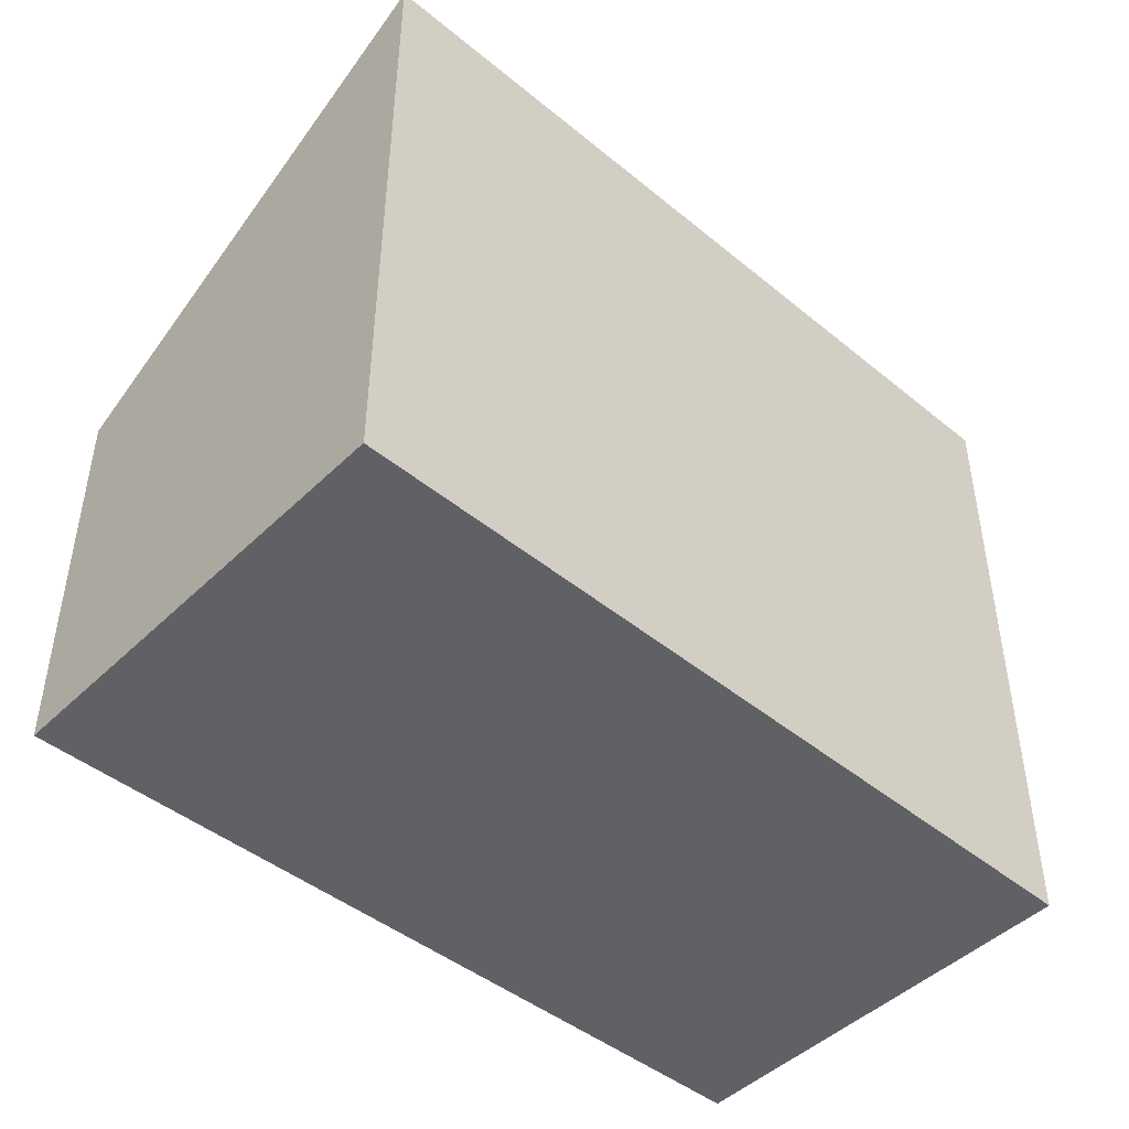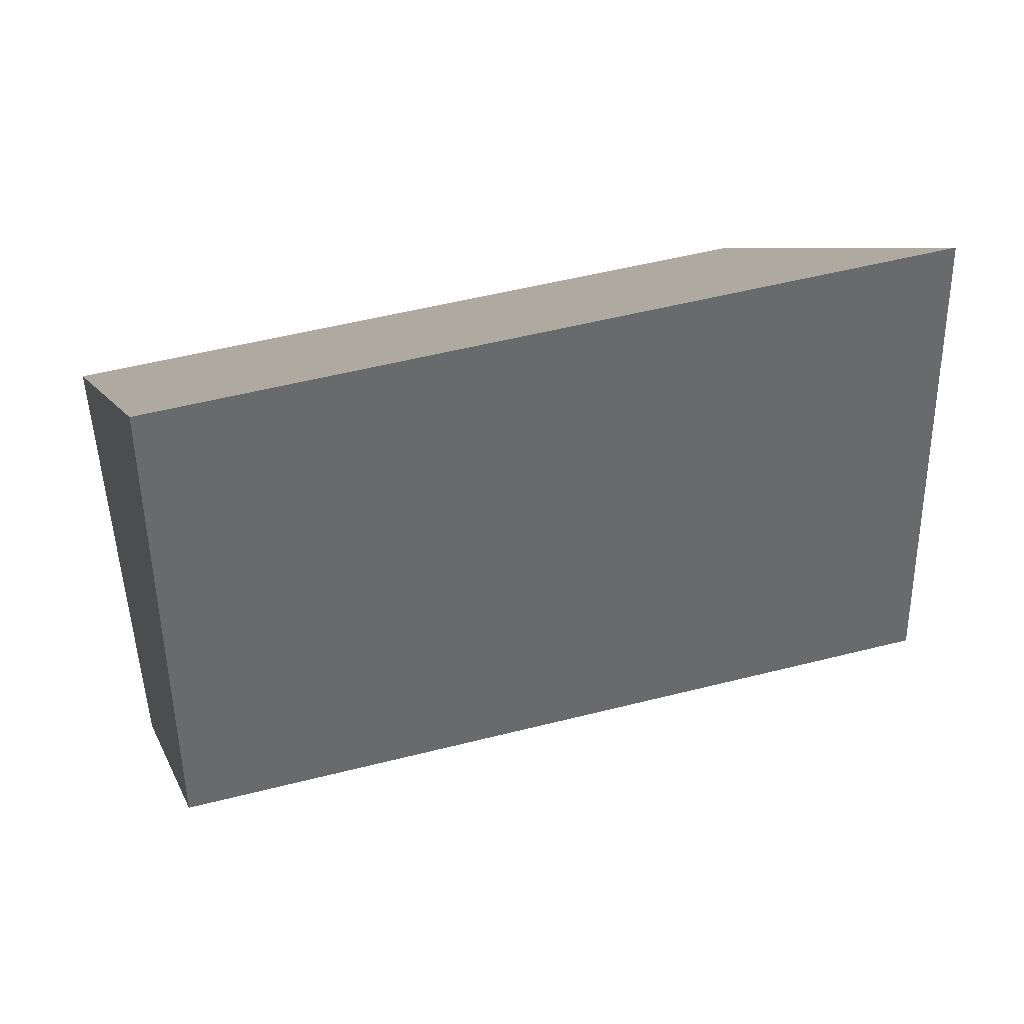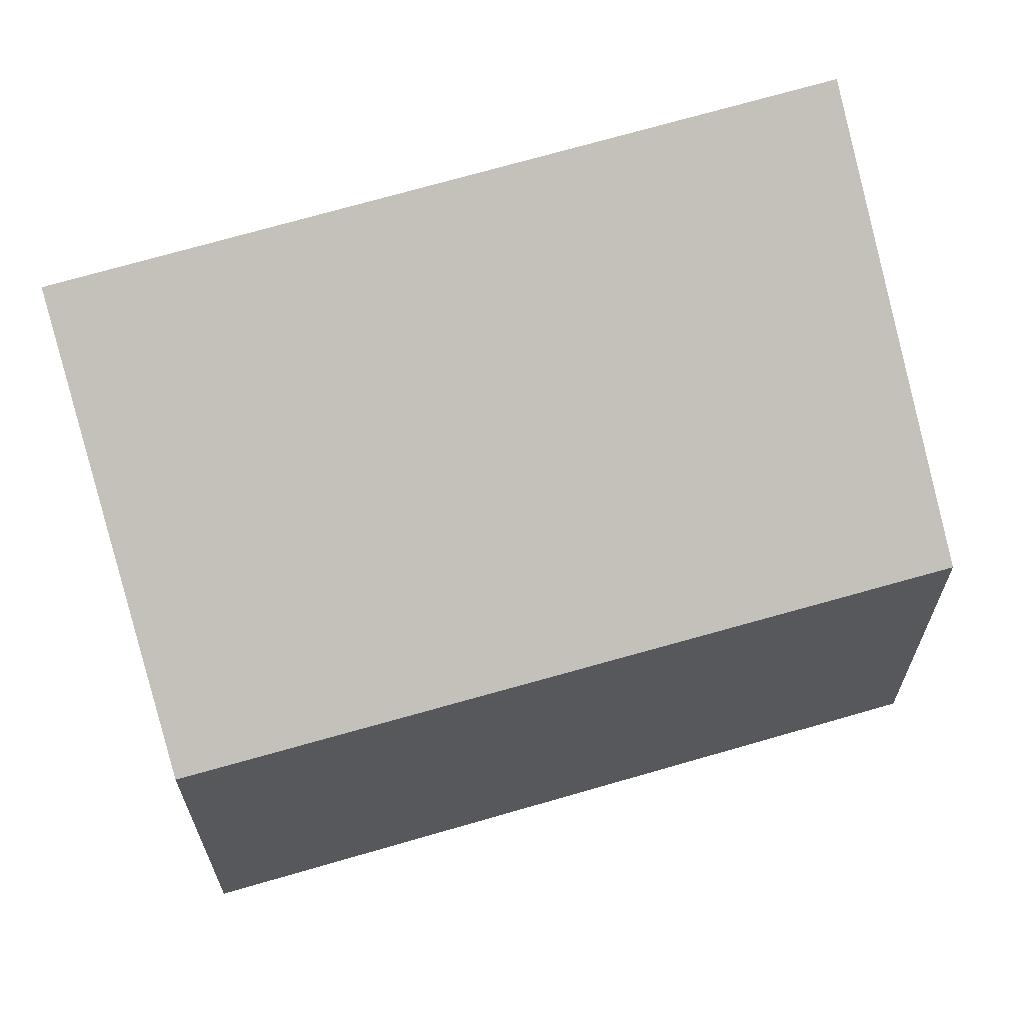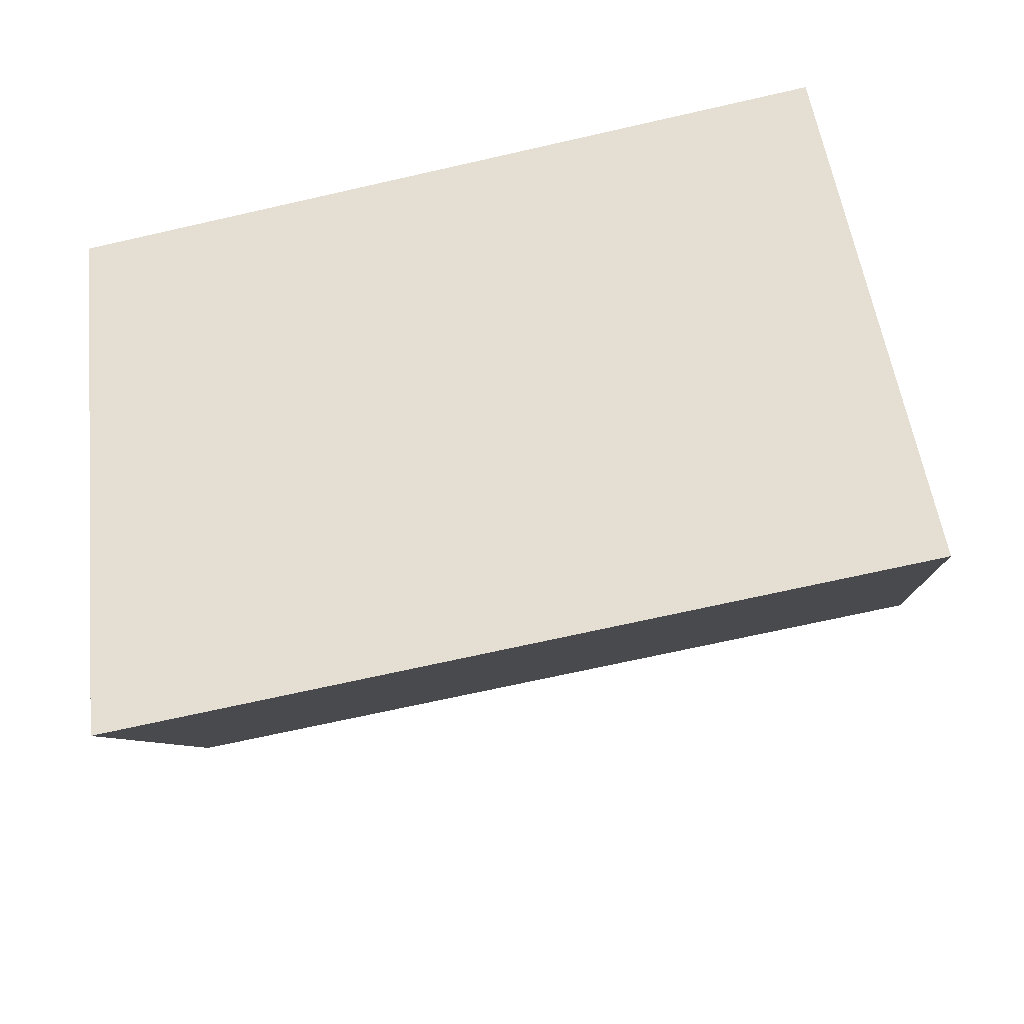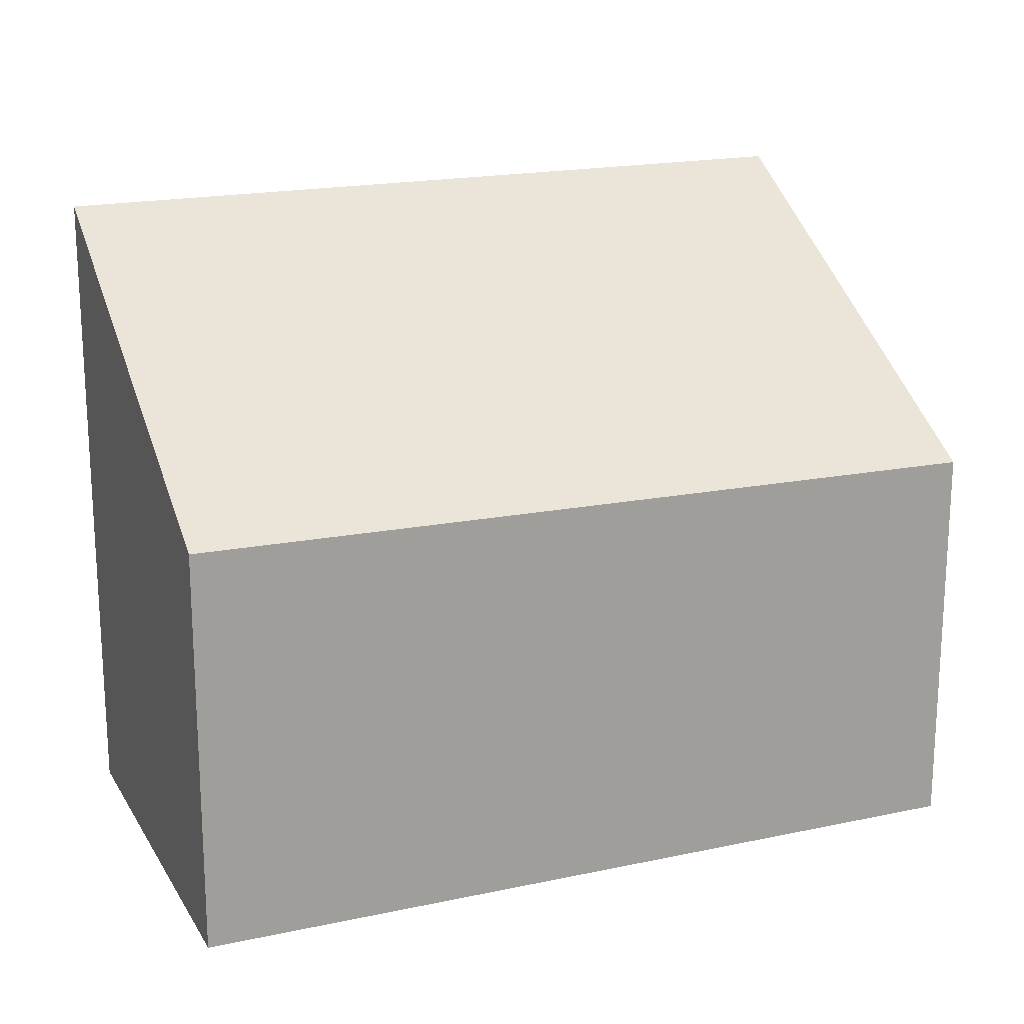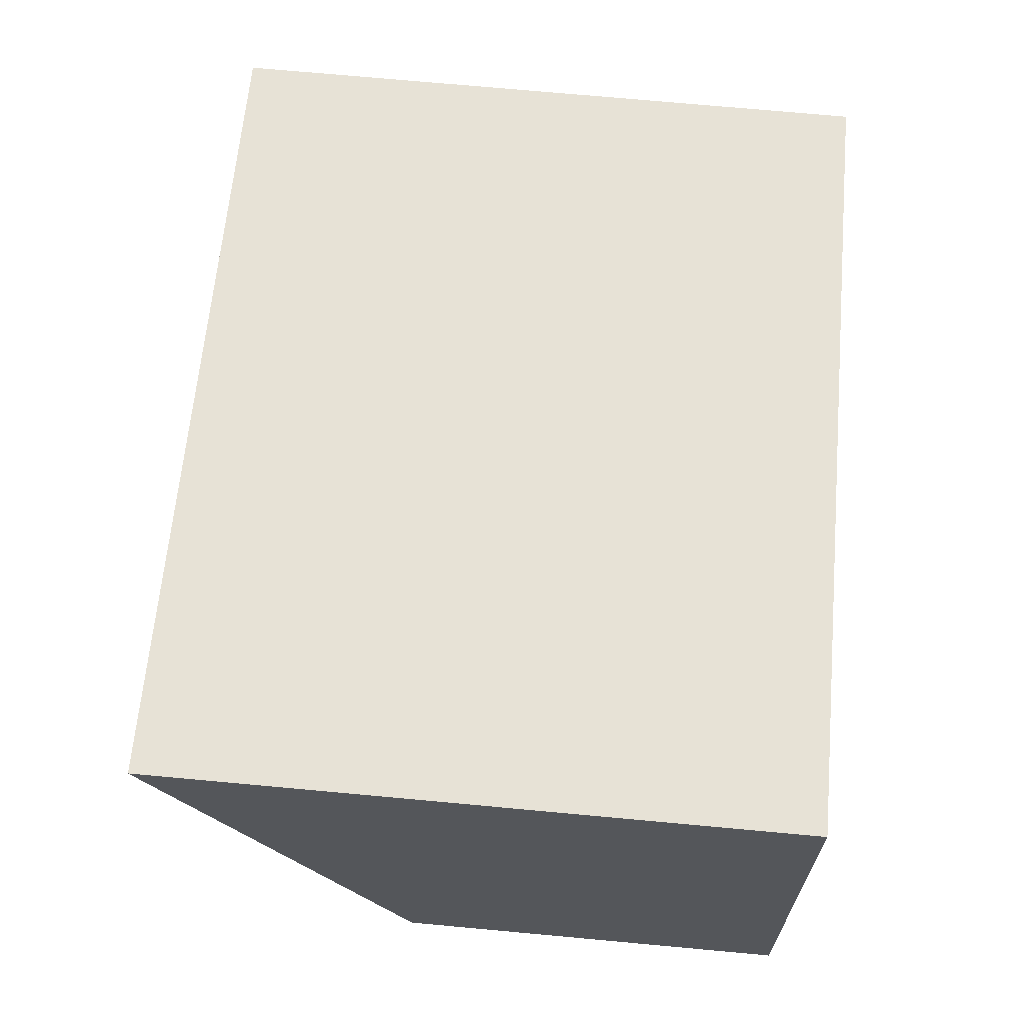
<metadata>
{"format":"obj","ext":"obj","renderer":"f3d","projection":"perspective","resolution":1024,"background":"white","views":[{"elev":-46.2,"azim":-32.6,"up":"+Y"},{"elev":6.9,"azim":165.3,"up":"+Z"},{"elev":64.4,"azim":173.2,"up":"+Y"},{"elev":51.8,"azim":173.0,"up":"+Z"},{"elev":18.4,"azim":167.3,"up":"+Y"},{"elev":74.2,"azim":-84.8,"up":"+Z"}]}
</metadata>
<code>
v  0.512 4.451 3.004
v  5.523 2.77 -0.942
v  0 2.717 1.664e-16
v  6.02 4.451 1.97
v  6.02 -1.206e-16 1.97
v  5.523 5.768e-17 -0.942
v  0 0 0
v  0.512 -1.839e-16 3.004
g defaultobject
f 1 2 3
f 2 1 4
f 5 2 4
f 2 5 6
f 6 3 2
f 3 6 7
f 3 8 1
f 8 3 7
f 8 4 1
f 4 8 5
f 5 7 6
f 7 5 8

</code>
